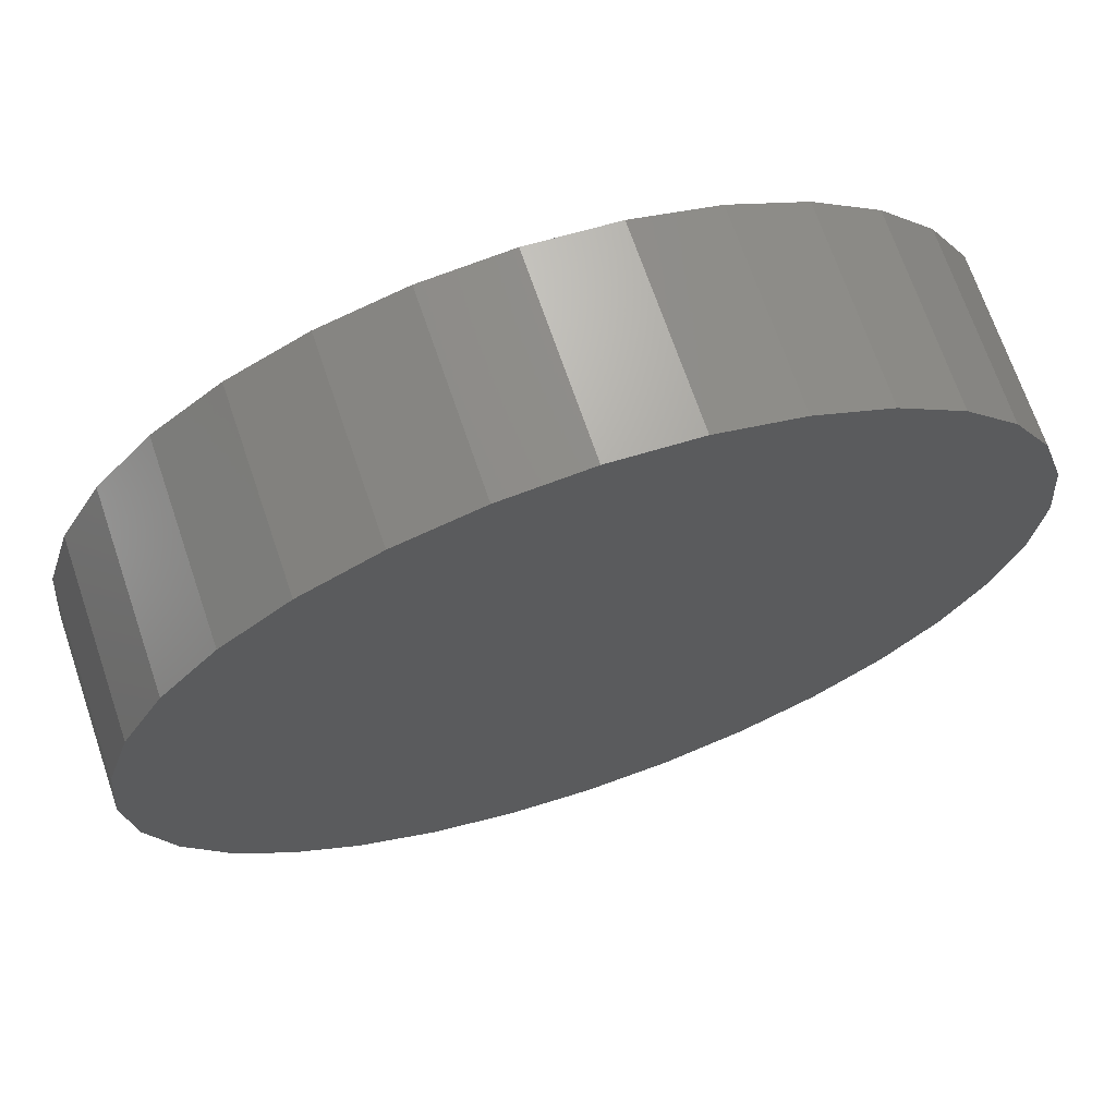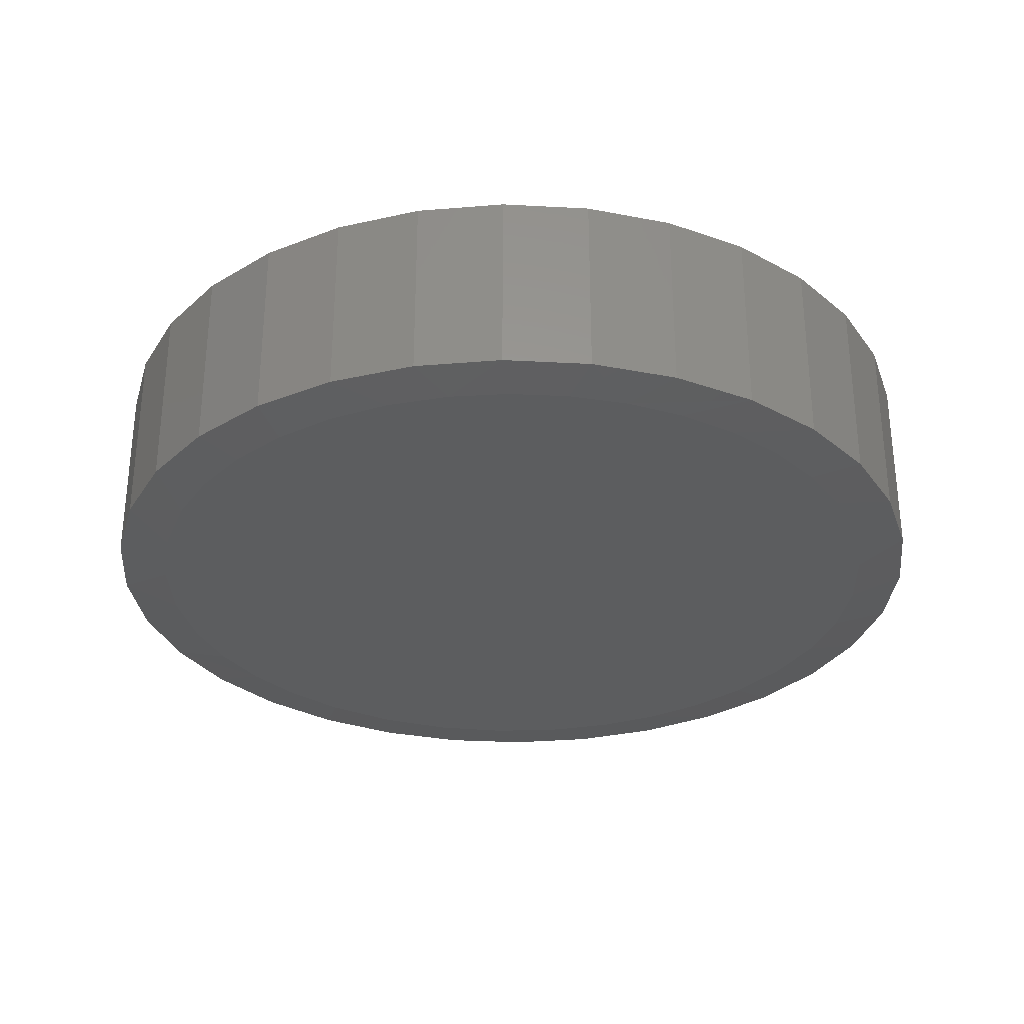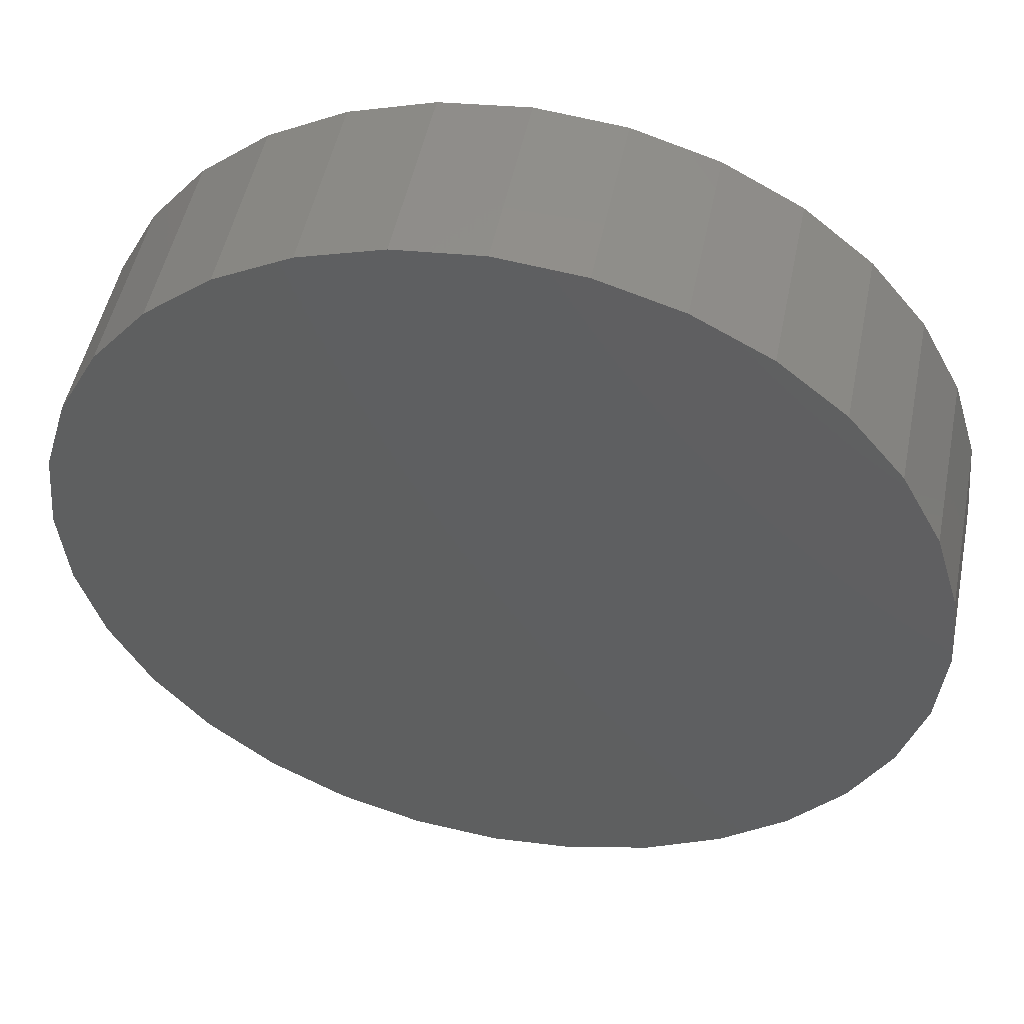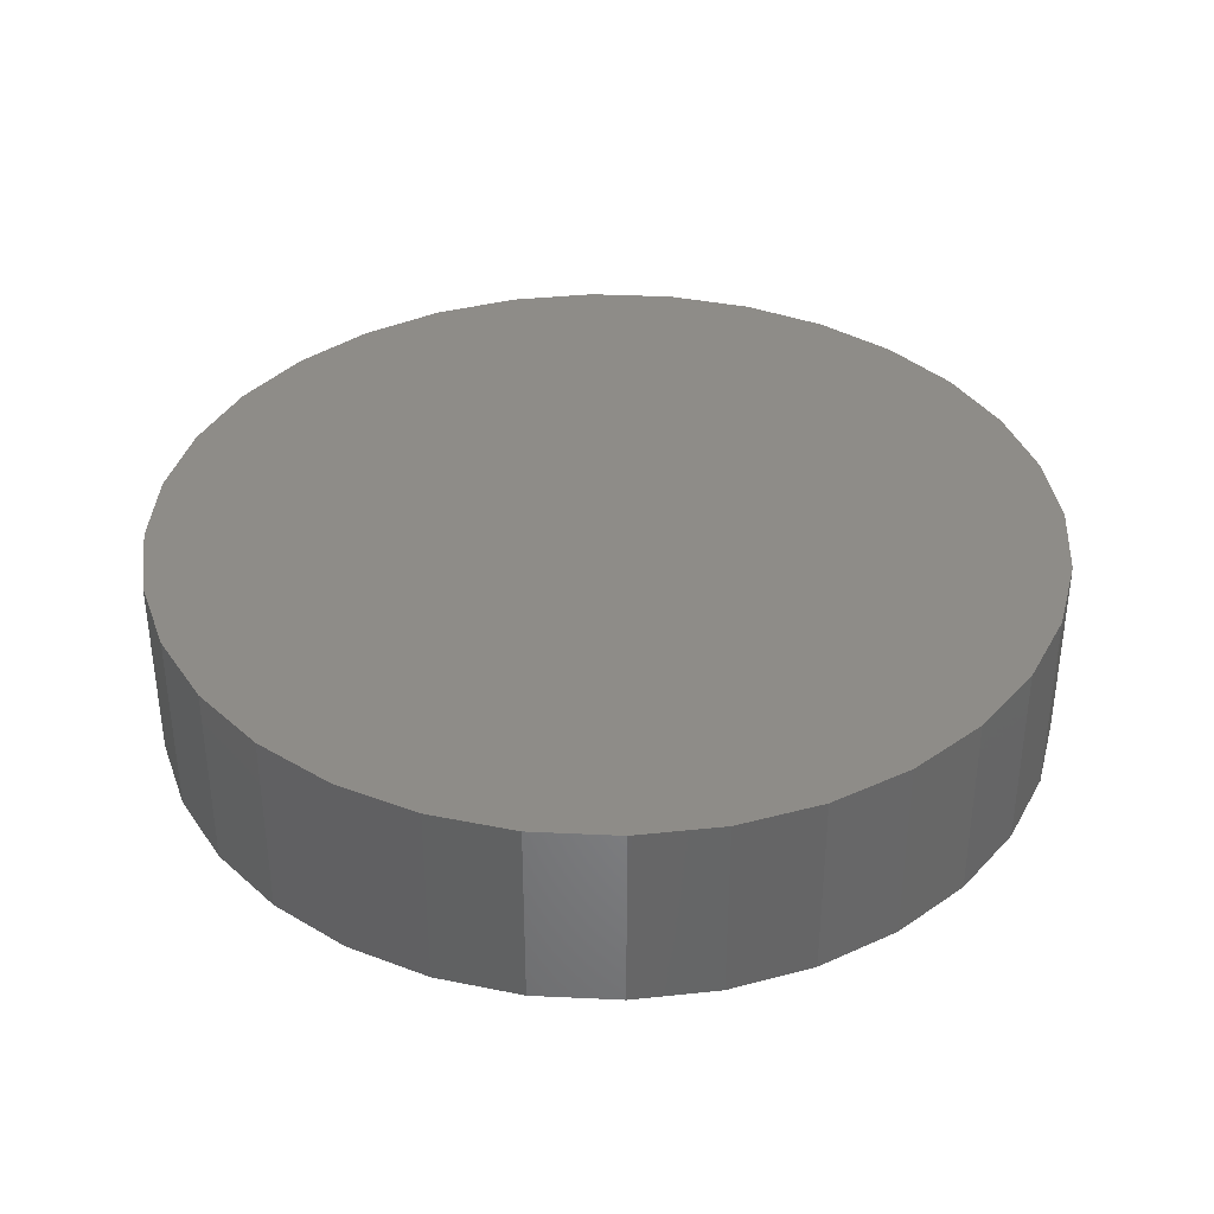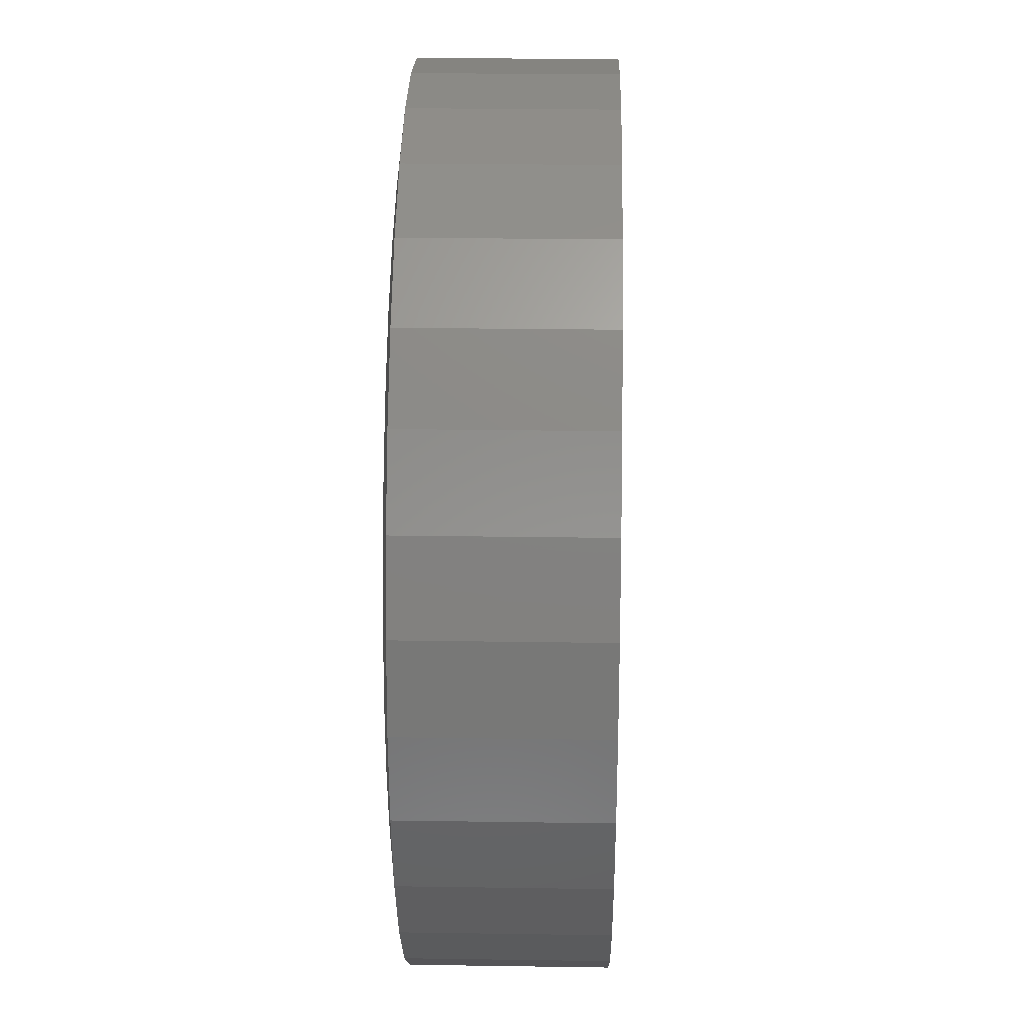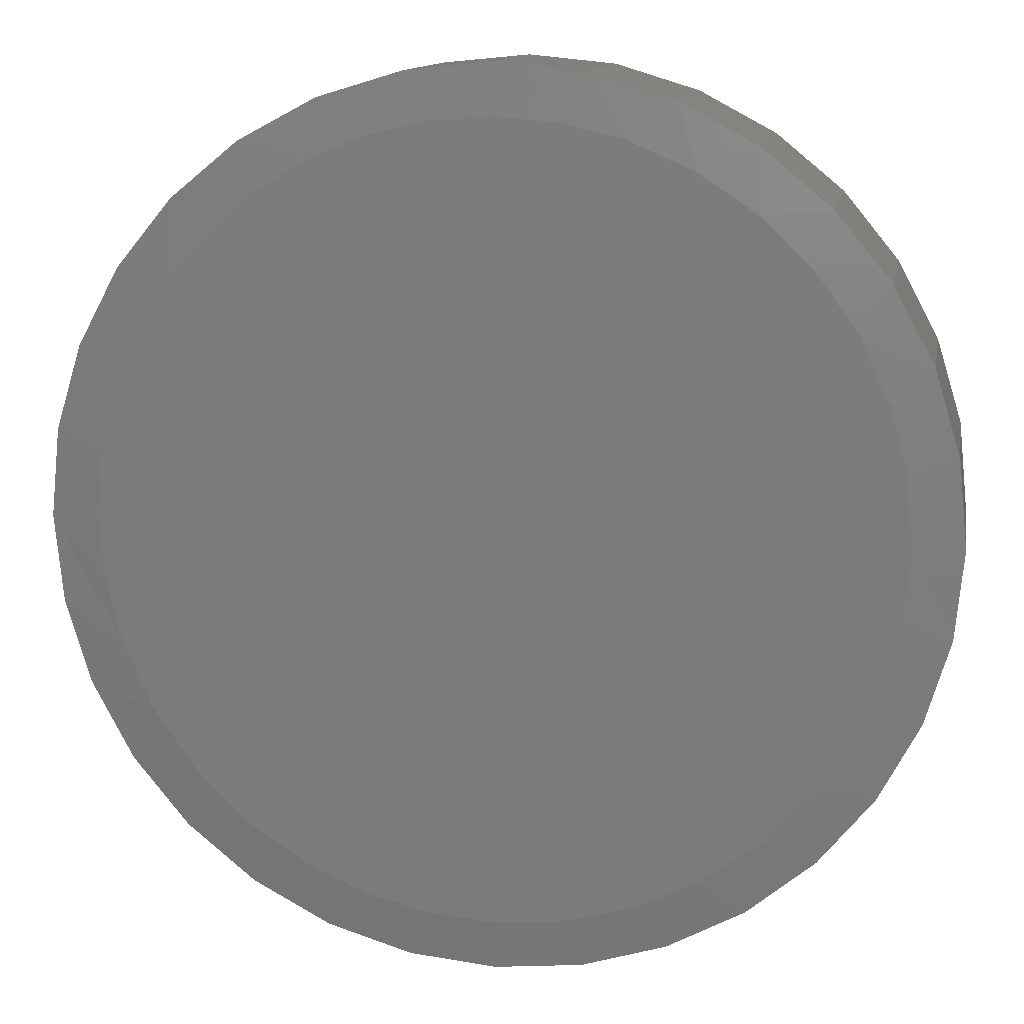
<metadata>
{"format":"stl","ext":"stl","renderer":"f3d","projection":"perspective","resolution":1024,"background":"white","views":[{"elev":69.3,"azim":-18.8,"up":"+Y"},{"elev":-30.7,"azim":136.2,"up":"+Z"},{"elev":49.8,"azim":11.4,"up":"+Y"},{"elev":37.0,"azim":99.1,"up":"+Z"},{"elev":25.1,"azim":-88.6,"up":"+Y"},{"elev":12.5,"azim":-169.9,"up":"+Y"}]}
</metadata>
<code>
# stl→obj: 101 verts, 198 faces
v 0.002468 0.4984 -0.4922
v 0.08124 0.4921 -0.4922
v -0.07631 0.4921 -0.4922
v 0.4003 0.3002 -0.4922
v -0.3754 0.3249 -0.4922
v 0.3503 0.3569 -0.4922
v -0.3107 0.3877 -0.4922
v 0.2924 0.4053 -0.4922
v -0.2358 0.4377 -0.4922
v 0.2278 0.4445 -0.4922
v -0.1531 0.4735 -0.4922
v 0.158 0.4735 -0.4922
v 0.006793 -0.4983 -0.4922
v -0.07419 -0.4924 -0.4922
v 0.08766 -0.491 -0.4922
v -0.1659 -0.4691 -0.4922
v 0.1663 -0.4707 -0.4922
v -0.2515 -0.4288 -0.4922
v 0.2405 -0.4378 -0.4922
v -0.328 -0.373 -0.4922
v 0.3183 -0.3855 -0.4922
v -0.3926 -0.3038 -0.4922
v 0.3848 -0.3196 -0.4922
v -0.4368 -0.2353 -0.4922
v 0.4379 -0.2424 -0.4922
v -0.4693 -0.1605 -0.4922
v 0.4756 -0.1566 -0.4922
v -0.4892 -0.08132 -0.4922
v 0.4945 -0.0793 -0.4922
v -0.4959 1.722e-07 -0.4922
v 0.5008 -8.327e-17 -0.4922
v -0.4882 0.08747 -0.4922
v 0.4943 0.0802 -0.4922
v -0.4652 0.1722 -0.4922
v 0.475 0.1583 -0.4922
v -0.4277 0.2516 -0.4922
v 0.4434 0.2323 -0.4922
v 0.5633 -1.374e-16 -0.4844
v 0.5633 0 -0.2422
v 0.5525 -0.1094 -0.4844
v 0.5525 -0.1094 -0.2422
v 0.5206 -0.2146 -0.4844
v 0.5206 -0.2146 -0.2422
v 0.4688 -0.3116 -0.4844
v 0.4688 -0.3116 -0.2422
v 0.3991 -0.3966 -0.4844
v 0.3991 -0.3966 -0.2422
v 0.3141 -0.4663 -0.4844
v 0.3141 -0.4663 -0.2422
v 0.2171 -0.5182 -0.4844
v 0.2171 -0.5182 -0.2422
v 0.1119 -0.5501 -0.4844
v 0.1119 -0.5501 -0.2422
v 0.002467 -0.5609 -0.4844
v 0.002467 -0.5609 -0.2422
v -0.107 -0.5501 -0.4844
v -0.107 -0.5501 -0.2422
v -0.2122 -0.5182 -0.4844
v -0.2122 -0.5182 -0.2422
v -0.3091 -0.4663 -0.4844
v -0.3091 -0.4663 -0.2422
v -0.3941 -0.3966 -0.4844
v -0.3941 -0.3966 -0.2422
v -0.4639 -0.3116 -0.4844
v -0.4639 -0.3116 -0.2422
v -0.5157 -0.2146 -0.4844
v -0.5157 -0.2146 -0.2422
v -0.5476 -0.1094 -0.4844
v -0.5476 -0.1094 -0.2422
v -0.5584 6.868e-17 -0.4844
v -0.5584 6.868e-17 -0.2422
v -0.5476 0.1094 -0.4844
v -0.5476 0.1094 -0.2422
v -0.5157 0.2146 -0.4844
v -0.5157 0.2146 -0.2422
v -0.4639 0.3116 -0.4844
v -0.4639 0.3116 -0.2422
v -0.3941 0.3966 -0.4844
v -0.3941 0.3966 -0.2422
v -0.3091 0.4663 -0.4844
v -0.3091 0.4663 -0.2422
v -0.2122 0.5182 -0.4844
v -0.2122 0.5182 -0.2422
v -0.107 0.5501 -0.4844
v -0.107 0.5501 -0.2422
v 0.002467 0.5609 -0.4844
v 0.002467 0.5609 -0.2422
v 0.1119 0.5501 -0.4844
v 0.1119 0.5501 -0.2422
v 0.2171 0.5182 -0.4844
v 0.2171 0.5182 -0.2422
v 0.3141 0.4663 -0.4844
v 0.3141 0.4663 -0.2422
v 0.3991 0.3966 -0.4844
v 0.3991 0.3966 -0.2422
v 0.4688 0.3116 -0.4844
v 0.4688 0.3116 -0.2422
v 0.5206 0.2146 -0.4844
v 0.5206 0.2146 -0.2422
v 0.5525 0.1094 -0.4844
v 0.5525 0.1094 -0.2422
f 1 2 3
f 4 5 6
f 6 5 7
f 6 7 8
f 8 7 9
f 8 9 10
f 10 9 11
f 10 11 12
f 12 11 3
f 12 3 2
f 13 14 15
f 15 14 16
f 15 16 17
f 17 16 18
f 17 18 19
f 19 18 20
f 19 20 21
f 21 20 22
f 21 22 23
f 23 22 24
f 23 24 25
f 25 24 26
f 25 26 27
f 27 26 28
f 27 28 29
f 29 28 30
f 29 30 31
f 31 30 32
f 31 32 33
f 33 32 34
f 33 34 35
f 35 34 36
f 35 36 37
f 37 36 5
f 37 5 4
f 38 39 40
f 40 39 41
f 40 41 42
f 42 41 43
f 42 43 44
f 44 43 45
f 44 45 46
f 46 45 47
f 46 47 48
f 48 47 49
f 48 49 50
f 50 49 51
f 50 51 52
f 52 51 53
f 52 53 54
f 54 53 55
f 54 55 56
f 56 55 57
f 56 57 58
f 58 57 59
f 58 59 60
f 60 59 61
f 60 61 62
f 62 61 63
f 62 63 64
f 64 63 65
f 64 65 66
f 66 65 67
f 66 67 68
f 68 67 69
f 68 69 70
f 70 69 71
f 70 71 72
f 72 71 73
f 72 73 74
f 74 73 75
f 74 75 76
f 76 75 77
f 76 77 78
f 78 77 79
f 78 79 80
f 80 79 81
f 80 81 82
f 82 81 83
f 82 83 84
f 84 83 85
f 84 85 86
f 86 85 87
f 86 87 88
f 88 87 89
f 88 89 90
f 90 89 91
f 90 91 92
f 92 91 93
f 92 93 94
f 94 93 95
f 94 95 96
f 96 95 97
f 96 97 98
f 98 97 99
f 98 99 100
f 100 99 101
f 100 101 38
f 38 101 39
f 24 64 66
f 24 66 26
f 66 68 26
f 62 64 22
f 22 64 24
f 21 46 48
f 21 48 19
f 48 50 19
f 19 50 17
f 23 42 44
f 44 46 23
f 23 46 21
f 40 42 27
f 27 42 25
f 42 23 25
f 38 40 27
f 38 27 29
f 38 29 31
f 70 30 68
f 68 30 28
f 68 28 26
f 17 50 15
f 15 50 52
f 15 52 13
f 13 52 54
f 13 54 14
f 14 54 56
f 14 56 16
f 16 56 58
f 16 58 18
f 18 58 60
f 18 60 20
f 20 60 62
f 20 62 22
f 37 96 98
f 37 98 35
f 98 100 35
f 4 96 37
f 10 88 90
f 90 92 10
f 2 86 88
f 2 88 12
f 88 10 12
f 11 82 84
f 1 86 2
f 7 78 80
f 7 80 9
f 80 82 9
f 9 82 11
f 76 78 5
f 5 78 7
f 38 31 100
f 100 31 33
f 100 33 35
f 30 70 32
f 32 70 72
f 32 72 34
f 34 72 74
f 34 74 36
f 36 74 76
f 36 76 5
f 96 4 94
f 94 4 6
f 94 6 92
f 92 6 8
f 92 8 10
f 86 1 84
f 84 1 3
f 84 3 11
f 85 89 87
f 89 85 91
f 91 85 83
f 91 83 93
f 93 83 81
f 93 81 95
f 95 81 79
f 95 79 97
f 97 79 77
f 97 77 99
f 99 77 75
f 99 75 101
f 101 75 73
f 101 73 39
f 39 73 71
f 39 71 41
f 41 71 69
f 41 69 43
f 43 69 67
f 43 67 45
f 45 67 65
f 45 65 47
f 47 65 63
f 47 63 49
f 49 63 61
f 49 61 51
f 51 61 59
f 51 59 53
f 53 59 57
f 53 57 55

</code>
